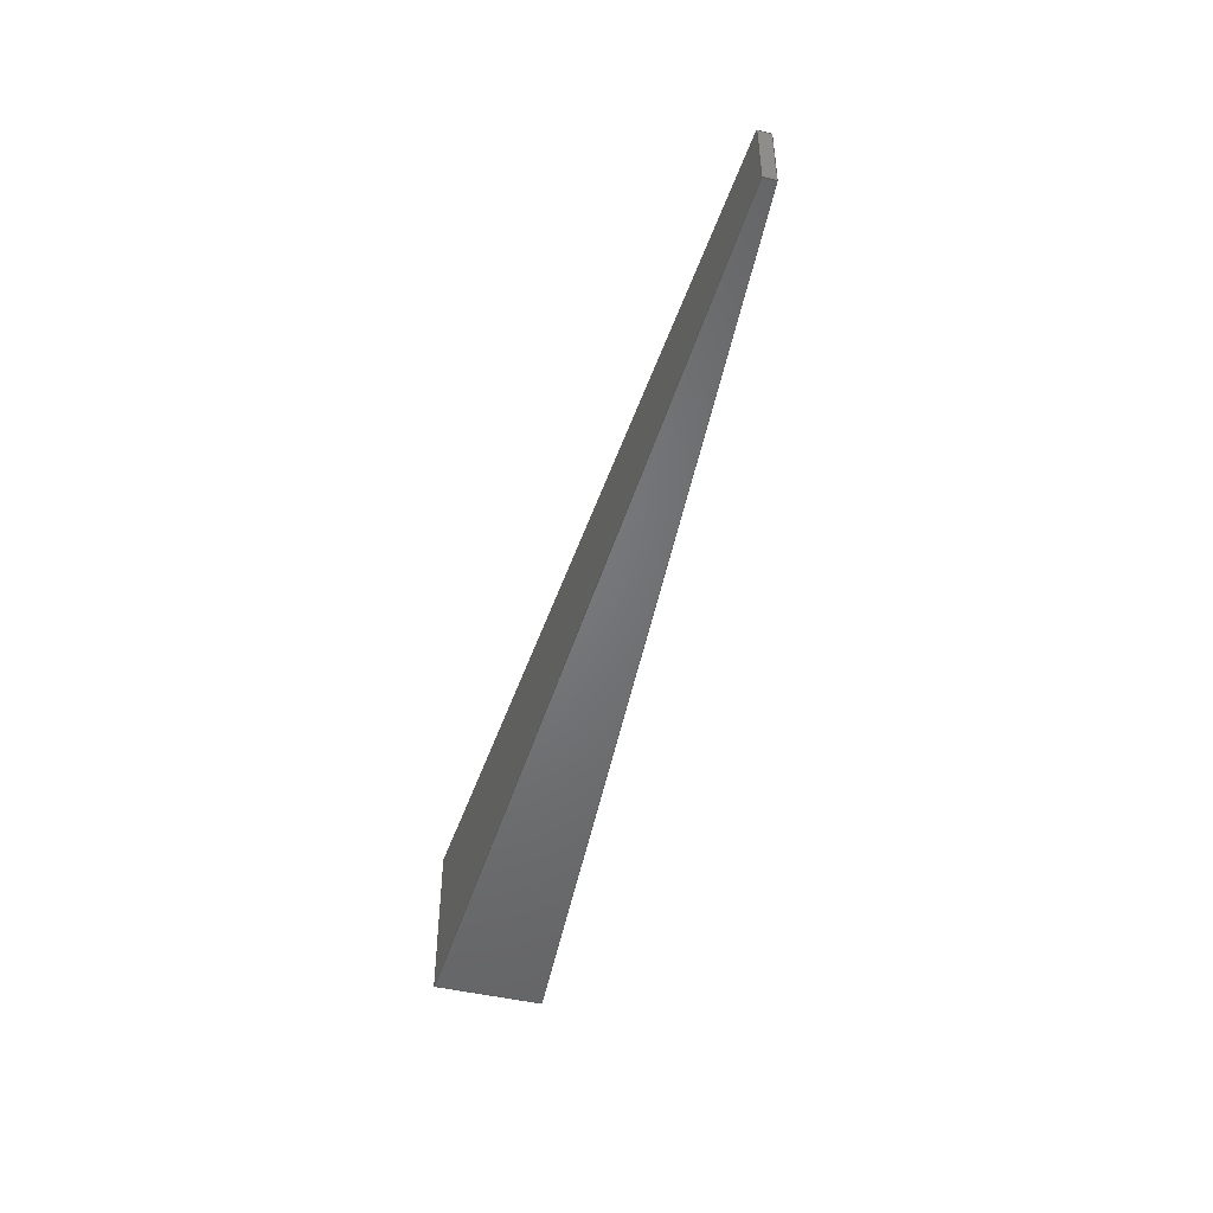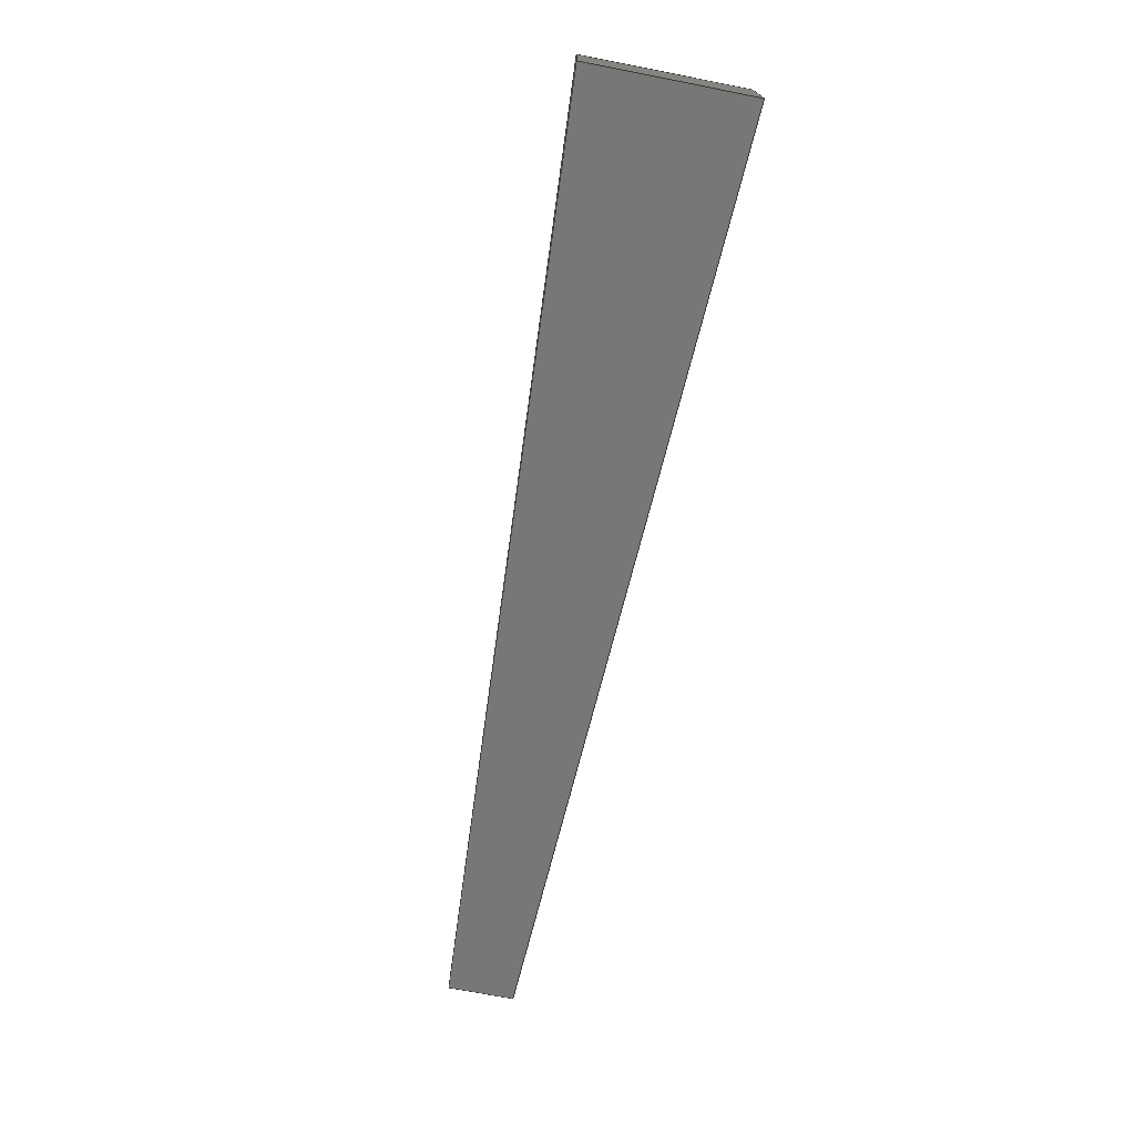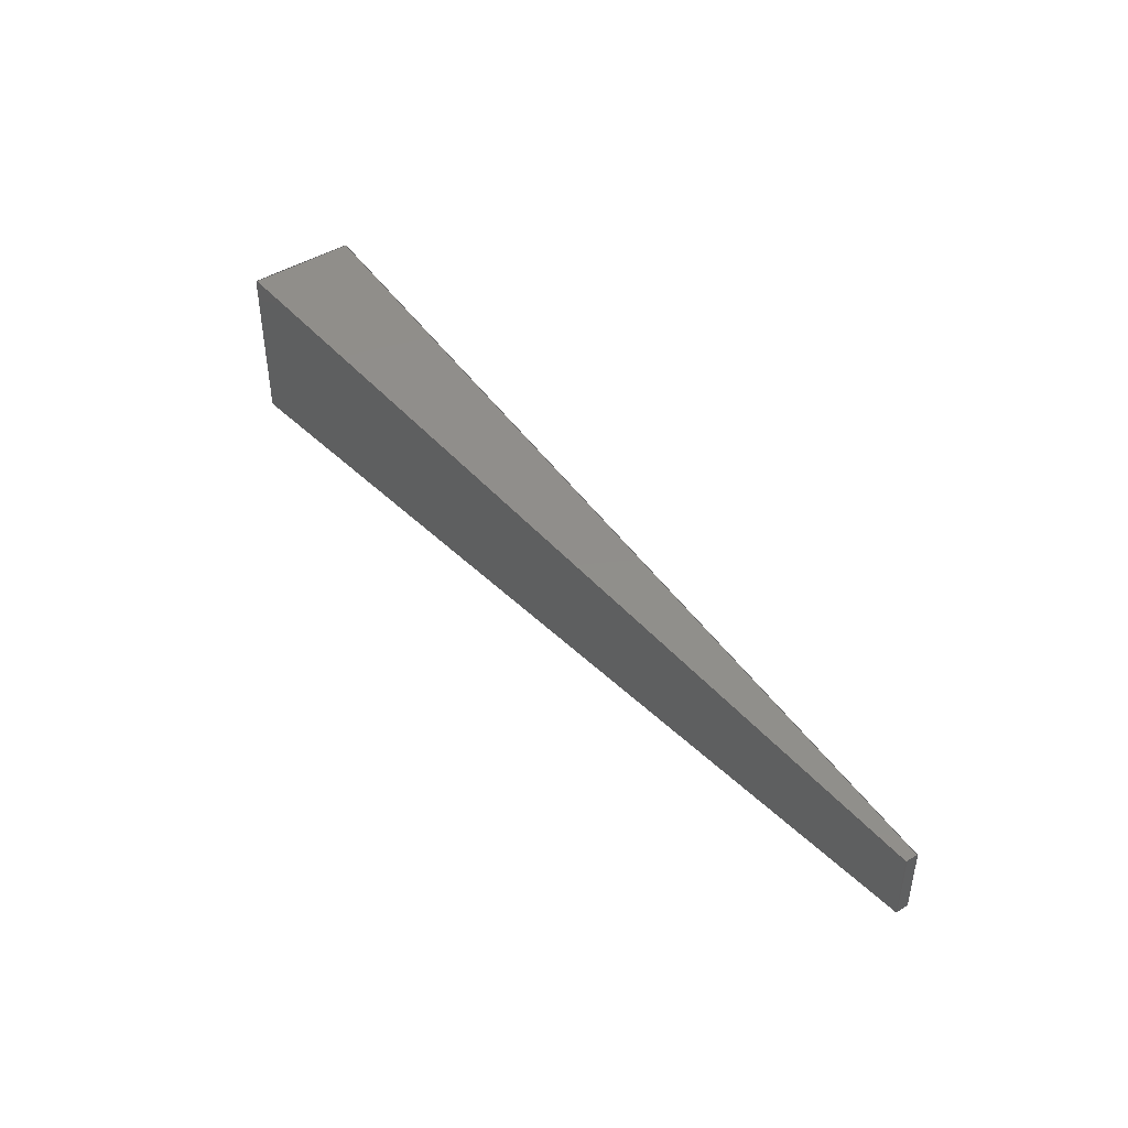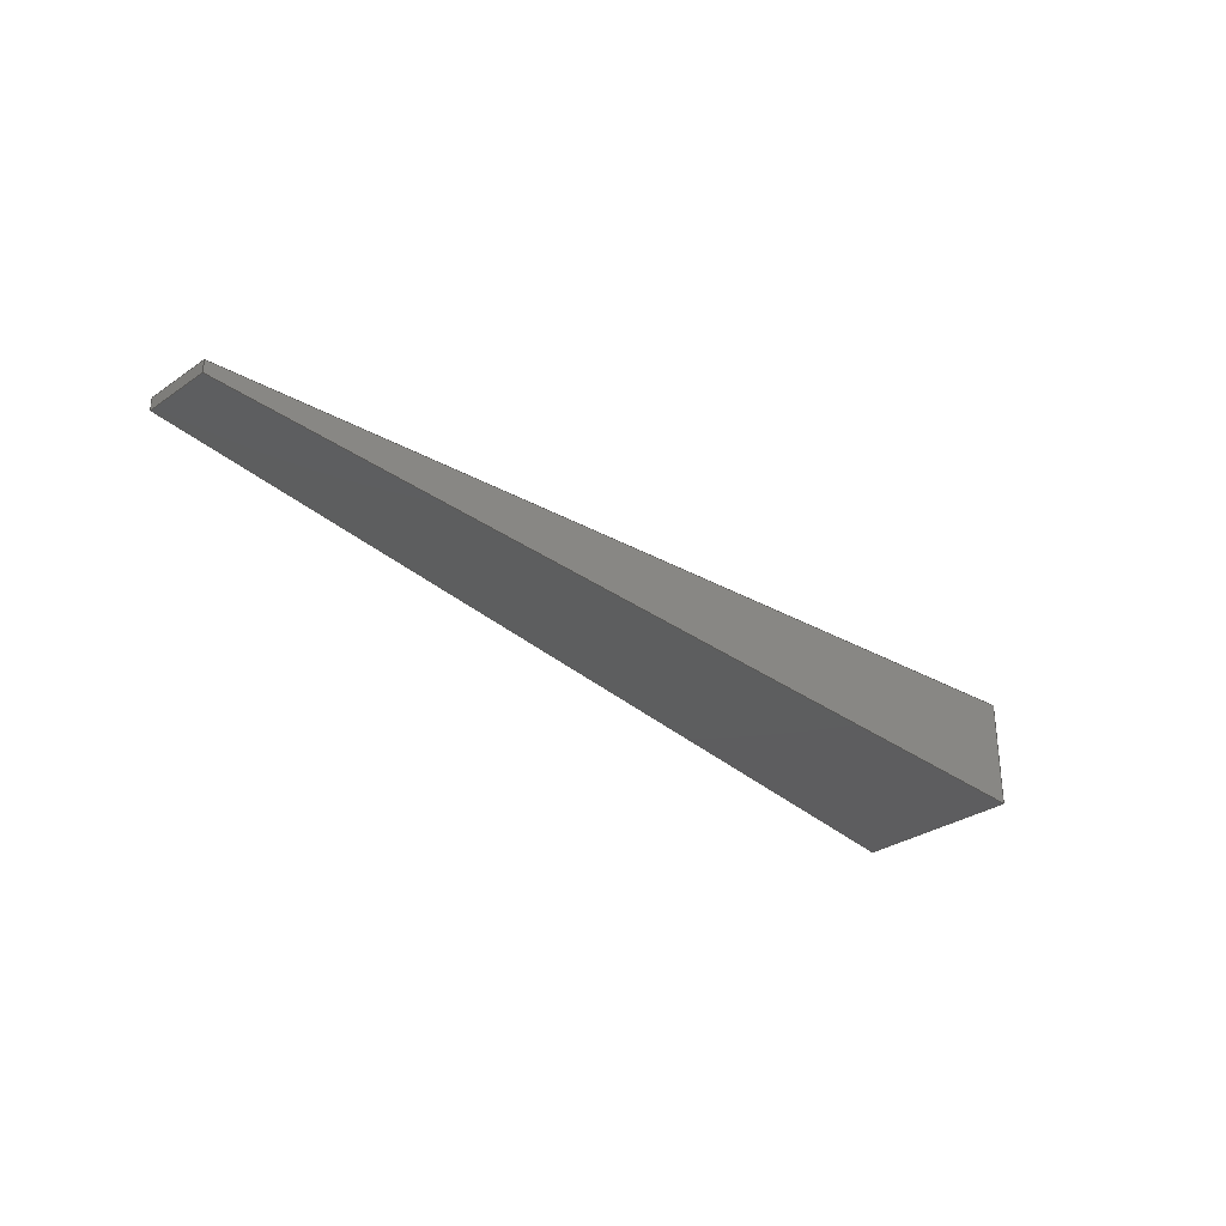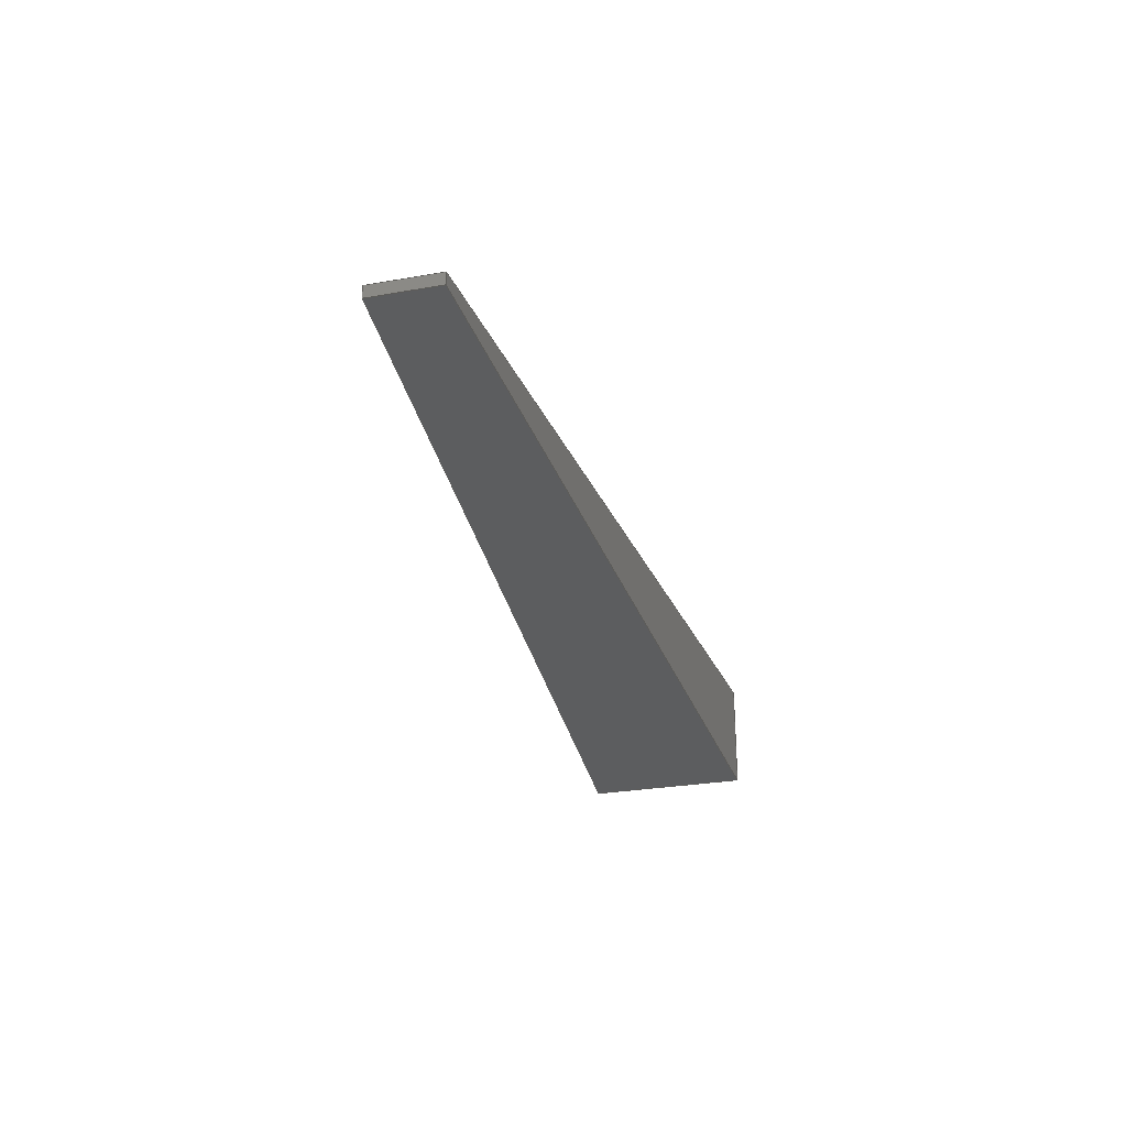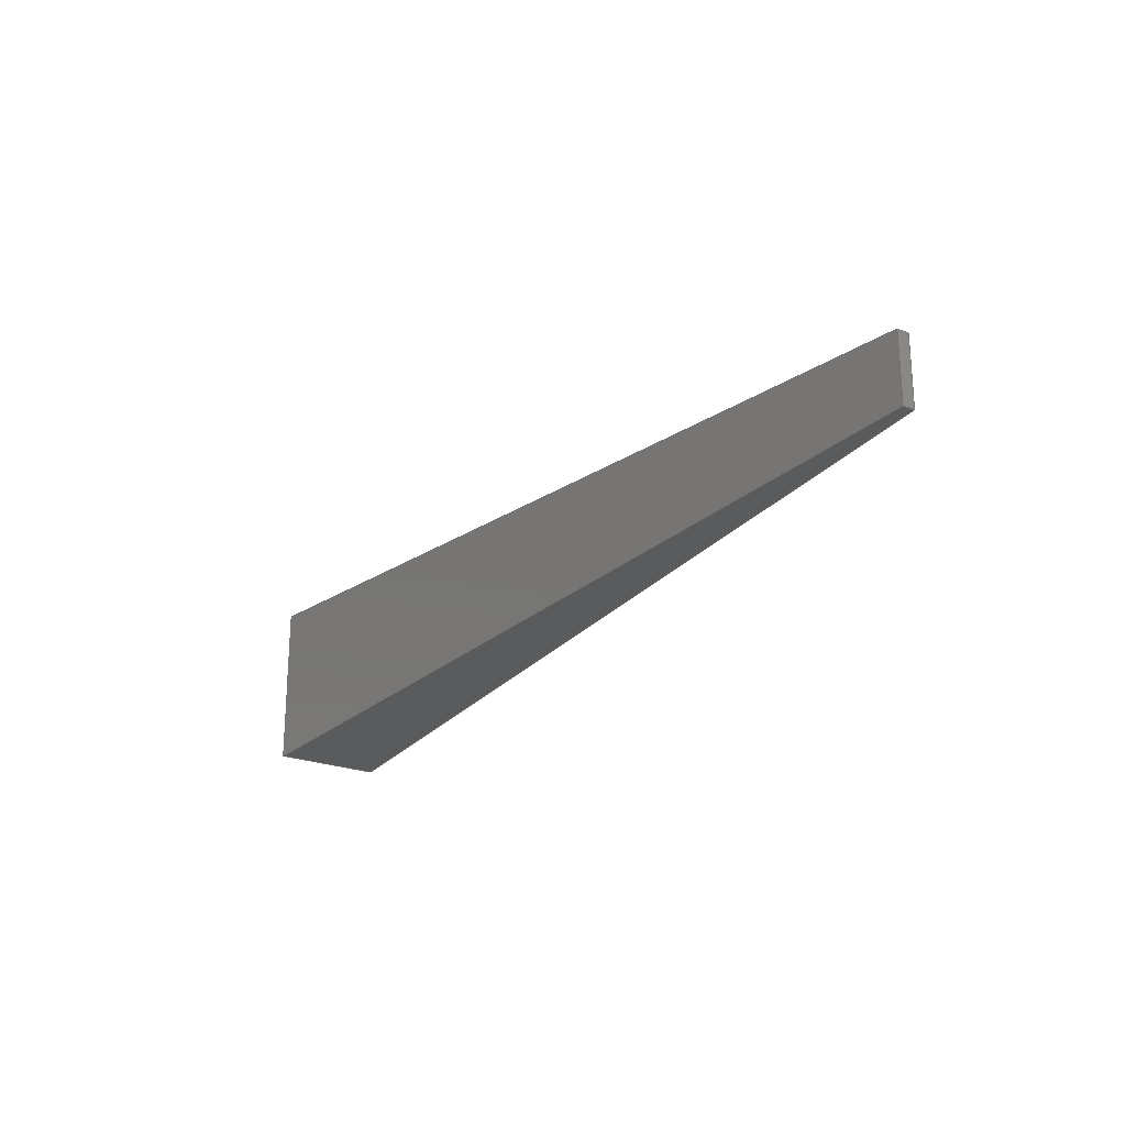
<metadata>
{"format":"step","ext":"step","renderer":"f3d","projection":"perspective","resolution":1024,"background":"white","views":[{"elev":-47.6,"azim":75.3,"up":"+Y"},{"elev":-72.3,"azim":-101.0,"up":"+Z"},{"elev":43.9,"azim":53.4,"up":"+Y"},{"elev":-31.0,"azim":134.6,"up":"+Z"},{"elev":-27.9,"azim":105.0,"up":"+Z"},{"elev":-22.8,"azim":55.6,"up":"+Y"}]}
</metadata>
<code>
ISO-10303-21;
DATA;
#1=MECHANICAL_DESIGN_GEOMETRIC_PRESENTATION_REPRESENTATION('',(#4),#174);
#2=SHAPE_REPRESENTATION_RELATIONSHIP('SRR','None',#181,#3);
#3=ADVANCED_BREP_SHAPE_REPRESENTATION('',(#5),#173);
#4=STYLED_ITEM('',(#191),#5);
#5=MANIFOLD_SOLID_BREP('Body3',#98);
#6=FACE_OUTER_BOUND('',#12,.T.);
#7=FACE_OUTER_BOUND('',#13,.T.);
#8=FACE_OUTER_BOUND('',#14,.T.);
#9=FACE_OUTER_BOUND('',#15,.T.);
#10=FACE_OUTER_BOUND('',#16,.T.);
#11=FACE_OUTER_BOUND('',#17,.T.);
#12=EDGE_LOOP('',(#62,#63,#64,#65));
#13=EDGE_LOOP('',(#66,#67,#68,#69));
#14=EDGE_LOOP('',(#70,#71,#72,#73));
#15=EDGE_LOOP('',(#74,#75,#76,#77));
#16=EDGE_LOOP('',(#78,#79,#80,#81));
#17=EDGE_LOOP('',(#82,#83,#84,#85));
#18=LINE('',#148,#30);
#19=LINE('',#150,#31);
#20=LINE('',#152,#32);
#21=LINE('',#153,#33);
#22=LINE('',#156,#34);
#23=LINE('',#158,#35);
#24=LINE('',#159,#36);
#25=LINE('',#162,#37);
#26=LINE('',#164,#38);
#27=LINE('',#165,#39);
#28=LINE('',#167,#40);
#29=LINE('',#168,#41);
#30=VECTOR('',#122,1);
#31=VECTOR('',#123,1);
#32=VECTOR('',#124,1);
#33=VECTOR('',#125,1);
#34=VECTOR('',#128,1);
#35=VECTOR('',#129,1);
#36=VECTOR('',#130,1);
#37=VECTOR('',#133,1);
#38=VECTOR('',#134,1);
#39=VECTOR('',#135,1);
#40=VECTOR('',#138,1);
#41=VECTOR('',#139,1);
#42=VERTEX_POINT('',#146);
#43=VERTEX_POINT('',#147);
#44=VERTEX_POINT('',#149);
#45=VERTEX_POINT('',#151);
#46=VERTEX_POINT('',#155);
#47=VERTEX_POINT('',#157);
#48=VERTEX_POINT('',#161);
#49=VERTEX_POINT('',#163);
#50=EDGE_CURVE('',#42,#43,#18,.T.);
#51=EDGE_CURVE('',#44,#43,#19,.T.);
#52=EDGE_CURVE('',#44,#45,#20,.T.);
#53=EDGE_CURVE('',#45,#42,#21,.T.);
#54=EDGE_CURVE('',#43,#46,#22,.T.);
#55=EDGE_CURVE('',#47,#46,#23,.T.);
#56=EDGE_CURVE('',#47,#44,#24,.T.);
#57=EDGE_CURVE('',#46,#48,#25,.T.);
#58=EDGE_CURVE('',#49,#48,#26,.T.);
#59=EDGE_CURVE('',#49,#47,#27,.T.);
#60=EDGE_CURVE('',#48,#42,#28,.T.);
#61=EDGE_CURVE('',#45,#49,#29,.T.);
#62=ORIENTED_EDGE('',*,*,#50,.T.);
#63=ORIENTED_EDGE('',*,*,#51,.F.);
#64=ORIENTED_EDGE('',*,*,#52,.T.);
#65=ORIENTED_EDGE('',*,*,#53,.T.);
#66=ORIENTED_EDGE('',*,*,#54,.T.);
#67=ORIENTED_EDGE('',*,*,#55,.F.);
#68=ORIENTED_EDGE('',*,*,#56,.T.);
#69=ORIENTED_EDGE('',*,*,#51,.T.);
#70=ORIENTED_EDGE('',*,*,#57,.T.);
#71=ORIENTED_EDGE('',*,*,#58,.F.);
#72=ORIENTED_EDGE('',*,*,#59,.T.);
#73=ORIENTED_EDGE('',*,*,#55,.T.);
#74=ORIENTED_EDGE('',*,*,#60,.T.);
#75=ORIENTED_EDGE('',*,*,#53,.F.);
#76=ORIENTED_EDGE('',*,*,#61,.T.);
#77=ORIENTED_EDGE('',*,*,#58,.T.);
#78=ORIENTED_EDGE('',*,*,#50,.F.);
#79=ORIENTED_EDGE('',*,*,#60,.F.);
#80=ORIENTED_EDGE('',*,*,#57,.F.);
#81=ORIENTED_EDGE('',*,*,#54,.F.);
#82=ORIENTED_EDGE('',*,*,#61,.F.);
#83=ORIENTED_EDGE('',*,*,#52,.F.);
#84=ORIENTED_EDGE('',*,*,#56,.F.);
#85=ORIENTED_EDGE('',*,*,#59,.F.);
#86=PLANE('',#112);
#87=PLANE('',#113);
#88=PLANE('',#114);
#89=PLANE('',#115);
#90=PLANE('',#116);
#91=PLANE('',#117);
#92=ADVANCED_FACE('',(#6),#86,.T.);
#93=ADVANCED_FACE('',(#7),#87,.T.);
#94=ADVANCED_FACE('',(#8),#88,.T.);
#95=ADVANCED_FACE('',(#9),#89,.T.);
#96=ADVANCED_FACE('',(#10),#90,.T.);
#97=ADVANCED_FACE('',(#11),#91,.F.);
#98=CLOSED_SHELL('',(#92,#93,#94,#95,#96,#97));
#99=DERIVED_UNIT_ELEMENT(#101,1);
#100=DERIVED_UNIT_ELEMENT(#176,3);
#101=(
MASS_UNIT()
NAMED_UNIT(*)
SI_UNIT(.KILO.,.GRAM.)
);
#102=DERIVED_UNIT((#99,#100));
#103=MEASURE_REPRESENTATION_ITEM('density measure',
POSITIVE_RATIO_MEASURE(7850),#102);
#104=PROPERTY_DEFINITION_REPRESENTATION(#109,#106);
#105=PROPERTY_DEFINITION_REPRESENTATION(#110,#107);
#106=REPRESENTATION('material name',(#108),#173);
#107=REPRESENTATION('density',(#103),#173);
#108=DESCRIPTIVE_REPRESENTATION_ITEM('Steel','Steel');
#109=PROPERTY_DEFINITION('material property','material name',#183);
#110=PROPERTY_DEFINITION('material property','density of part',#183);
#111=AXIS2_PLACEMENT_3D('placement',#144,#118,#119);
#112=AXIS2_PLACEMENT_3D('',#145,#120,#121);
#113=AXIS2_PLACEMENT_3D('',#154,#126,#127);
#114=AXIS2_PLACEMENT_3D('',#160,#131,#132);
#115=AXIS2_PLACEMENT_3D('',#166,#136,#137);
#116=AXIS2_PLACEMENT_3D('',#169,#140,#141);
#117=AXIS2_PLACEMENT_3D('',#170,#142,#143);
#118=DIRECTION('axis',(0,0,1));
#119=DIRECTION('refdir',(1,0,0));
#120=DIRECTION('center_axis',(0.05234,-0.9986,0));
#121=DIRECTION('ref_axis',(0,0,-1));
#122=DIRECTION('',(0,0,1));
#123=DIRECTION('',(0.9973,0.05226,-0.05226));
#124=DIRECTION('',(0,0,-1));
#125=DIRECTION('',(0.9973,0.05226,0.05226));
#126=DIRECTION('center_axis',(0.05234,0,0.9986));
#127=DIRECTION('ref_axis',(0,-1,0));
#128=DIRECTION('',(0,1,0));
#129=DIRECTION('',(0.9973,-0.05226,-0.05226));
#130=DIRECTION('',(0,-1,0));
#131=DIRECTION('center_axis',(0.05234,0.9986,0));
#132=DIRECTION('ref_axis',(0,0,1));
#133=DIRECTION('',(0,0,-1));
#134=DIRECTION('',(0.9973,-0.05226,0.05226));
#135=DIRECTION('',(0,0,1));
#136=DIRECTION('center_axis',(0.05234,0,-0.9986));
#137=DIRECTION('ref_axis',(0,1,0));
#138=DIRECTION('',(0,-1,0));
#139=DIRECTION('',(0,1,0));
#140=DIRECTION('center_axis',(1,0,0));
#141=DIRECTION('ref_axis',(0,0,-1));
#142=DIRECTION('center_axis',(1,0,0));
#143=DIRECTION('ref_axis',(0,0,-1));
#144=CARTESIAN_POINT('',(0,0,0));
#145=CARTESIAN_POINT('Origin',(0,-0.65,-0.02));
#146=CARTESIAN_POINT('',(0.34,-0.6322,-0.002181));
#147=CARTESIAN_POINT('',(0.34,-0.6322,0.002181));
#148=CARTESIAN_POINT('',(0.34,-0.6322,0.02));
#149=CARTESIAN_POINT('',(0,-0.65,0.02));
#150=CARTESIAN_POINT('',(0.001042,-0.6499,0.01995));
#151=CARTESIAN_POINT('',(0,-0.65,-0.02));
#152=CARTESIAN_POINT('',(0,-0.65,0.02));
#153=CARTESIAN_POINT('',(0.001564,-0.6499,-0.01992));
#154=CARTESIAN_POINT('Origin',(0,-0.65,0.02));
#155=CARTESIAN_POINT('',(0.34,-0.6078,0.002181));
#156=CARTESIAN_POINT('',(0.34,-0.59,0.002181));
#157=CARTESIAN_POINT('',(0,-0.59,0.02));
#158=CARTESIAN_POINT('',(0.001564,-0.5901,0.01992));
#159=CARTESIAN_POINT('',(0,-0.59,0.02));
#160=CARTESIAN_POINT('Origin',(0,-0.59,0.02));
#161=CARTESIAN_POINT('',(0.34,-0.6078,-0.002181));
#162=CARTESIAN_POINT('',(0.34,-0.6078,-0.02));
#163=CARTESIAN_POINT('',(0,-0.59,-0.02));
#164=CARTESIAN_POINT('',(0.001042,-0.5901,-0.01995));
#165=CARTESIAN_POINT('',(0,-0.59,-0.02));
#166=CARTESIAN_POINT('Origin',(0,-0.59,-0.02));
#167=CARTESIAN_POINT('',(0.34,-0.65,-0.002181));
#168=CARTESIAN_POINT('',(0,-0.65,-0.02));
#169=CARTESIAN_POINT('Origin',(0.34,-0.62,0));
#170=CARTESIAN_POINT('Origin',(0,-0.62,0));
#171=UNCERTAINTY_MEASURE_WITH_UNIT(LENGTH_MEASURE(0.001),#175,
'DISTANCE_ACCURACY_VALUE',
'Maximum model space distance between geometric entities at asserted c
onnectivities');
#172=UNCERTAINTY_MEASURE_WITH_UNIT(LENGTH_MEASURE(0.001),#175,
'DISTANCE_ACCURACY_VALUE',
'Maximum model space distance between geometric entities at asserted c
onnectivities');
#173=(
GEOMETRIC_REPRESENTATION_CONTEXT(3)
GLOBAL_UNCERTAINTY_ASSIGNED_CONTEXT((#171))
GLOBAL_UNIT_ASSIGNED_CONTEXT((#175,#177,#178))
REPRESENTATION_CONTEXT('','3D')
);
#174=(
GEOMETRIC_REPRESENTATION_CONTEXT(3)
GLOBAL_UNCERTAINTY_ASSIGNED_CONTEXT((#172))
GLOBAL_UNIT_ASSIGNED_CONTEXT((#175,#177,#178))
REPRESENTATION_CONTEXT('','3D')
);
#175=(
LENGTH_UNIT()
NAMED_UNIT(*)
SI_UNIT(.CENTI.,.METRE.)
);
#176=(
LENGTH_UNIT()
NAMED_UNIT(*)
SI_UNIT($,.METRE.)
);
#177=(
NAMED_UNIT(*)
PLANE_ANGLE_UNIT()
SI_UNIT($,.RADIAN.)
);
#178=(
NAMED_UNIT(*)
SI_UNIT($,.STERADIAN.)
SOLID_ANGLE_UNIT()
);
#179=SHAPE_DEFINITION_REPRESENTATION(#180,#181);
#180=PRODUCT_DEFINITION_SHAPE('',$,#183);
#181=SHAPE_REPRESENTATION('',(#111),#173);
#182=PRODUCT_DEFINITION_CONTEXT('part definition',#187,'design');
#183=PRODUCT_DEFINITION('Untitled','Untitled',#184,#182);
#184=PRODUCT_DEFINITION_FORMATION('',$,#189);
#185=PRODUCT_RELATED_PRODUCT_CATEGORY('Untitled','Untitled',(#189));
#186=APPLICATION_PROTOCOL_DEFINITION('international standard',
'automotive_design',2009,#187);
#187=APPLICATION_CONTEXT(
'Core Data for Automotive Mechanical Design Process');
#188=PRODUCT_CONTEXT('part definition',#187,'mechanical');
#189=PRODUCT('Untitled','Untitled',$,(#188));
#190=PRESENTATION_STYLE_ASSIGNMENT((#192));
#191=PRESENTATION_STYLE_ASSIGNMENT((#193));
#192=SURFACE_STYLE_USAGE(.BOTH.,#194);
#193=SURFACE_STYLE_USAGE(.BOTH.,#195);
#194=SURFACE_SIDE_STYLE('',(#196));
#195=SURFACE_SIDE_STYLE('',(#197));
#196=SURFACE_STYLE_FILL_AREA(#198);
#197=SURFACE_STYLE_FILL_AREA(#199);
#198=FILL_AREA_STYLE('Steel - Satin',(#200));
#199=FILL_AREA_STYLE('Plastic - Matte (Gray)',(#201));
#200=FILL_AREA_STYLE_COLOUR('Steel - Satin',#202);
#201=FILL_AREA_STYLE_COLOUR('Plastic - Matte (Gray)',#203);
#202=COLOUR_RGB('Steel - Satin',0.6275,0.6275,0.6275);
#203=COLOUR_RGB('Plastic - Matte (Gray)',0.7686,0.7765,
0.3294);
ENDSEC;
END-ISO-10303-21;

</code>
